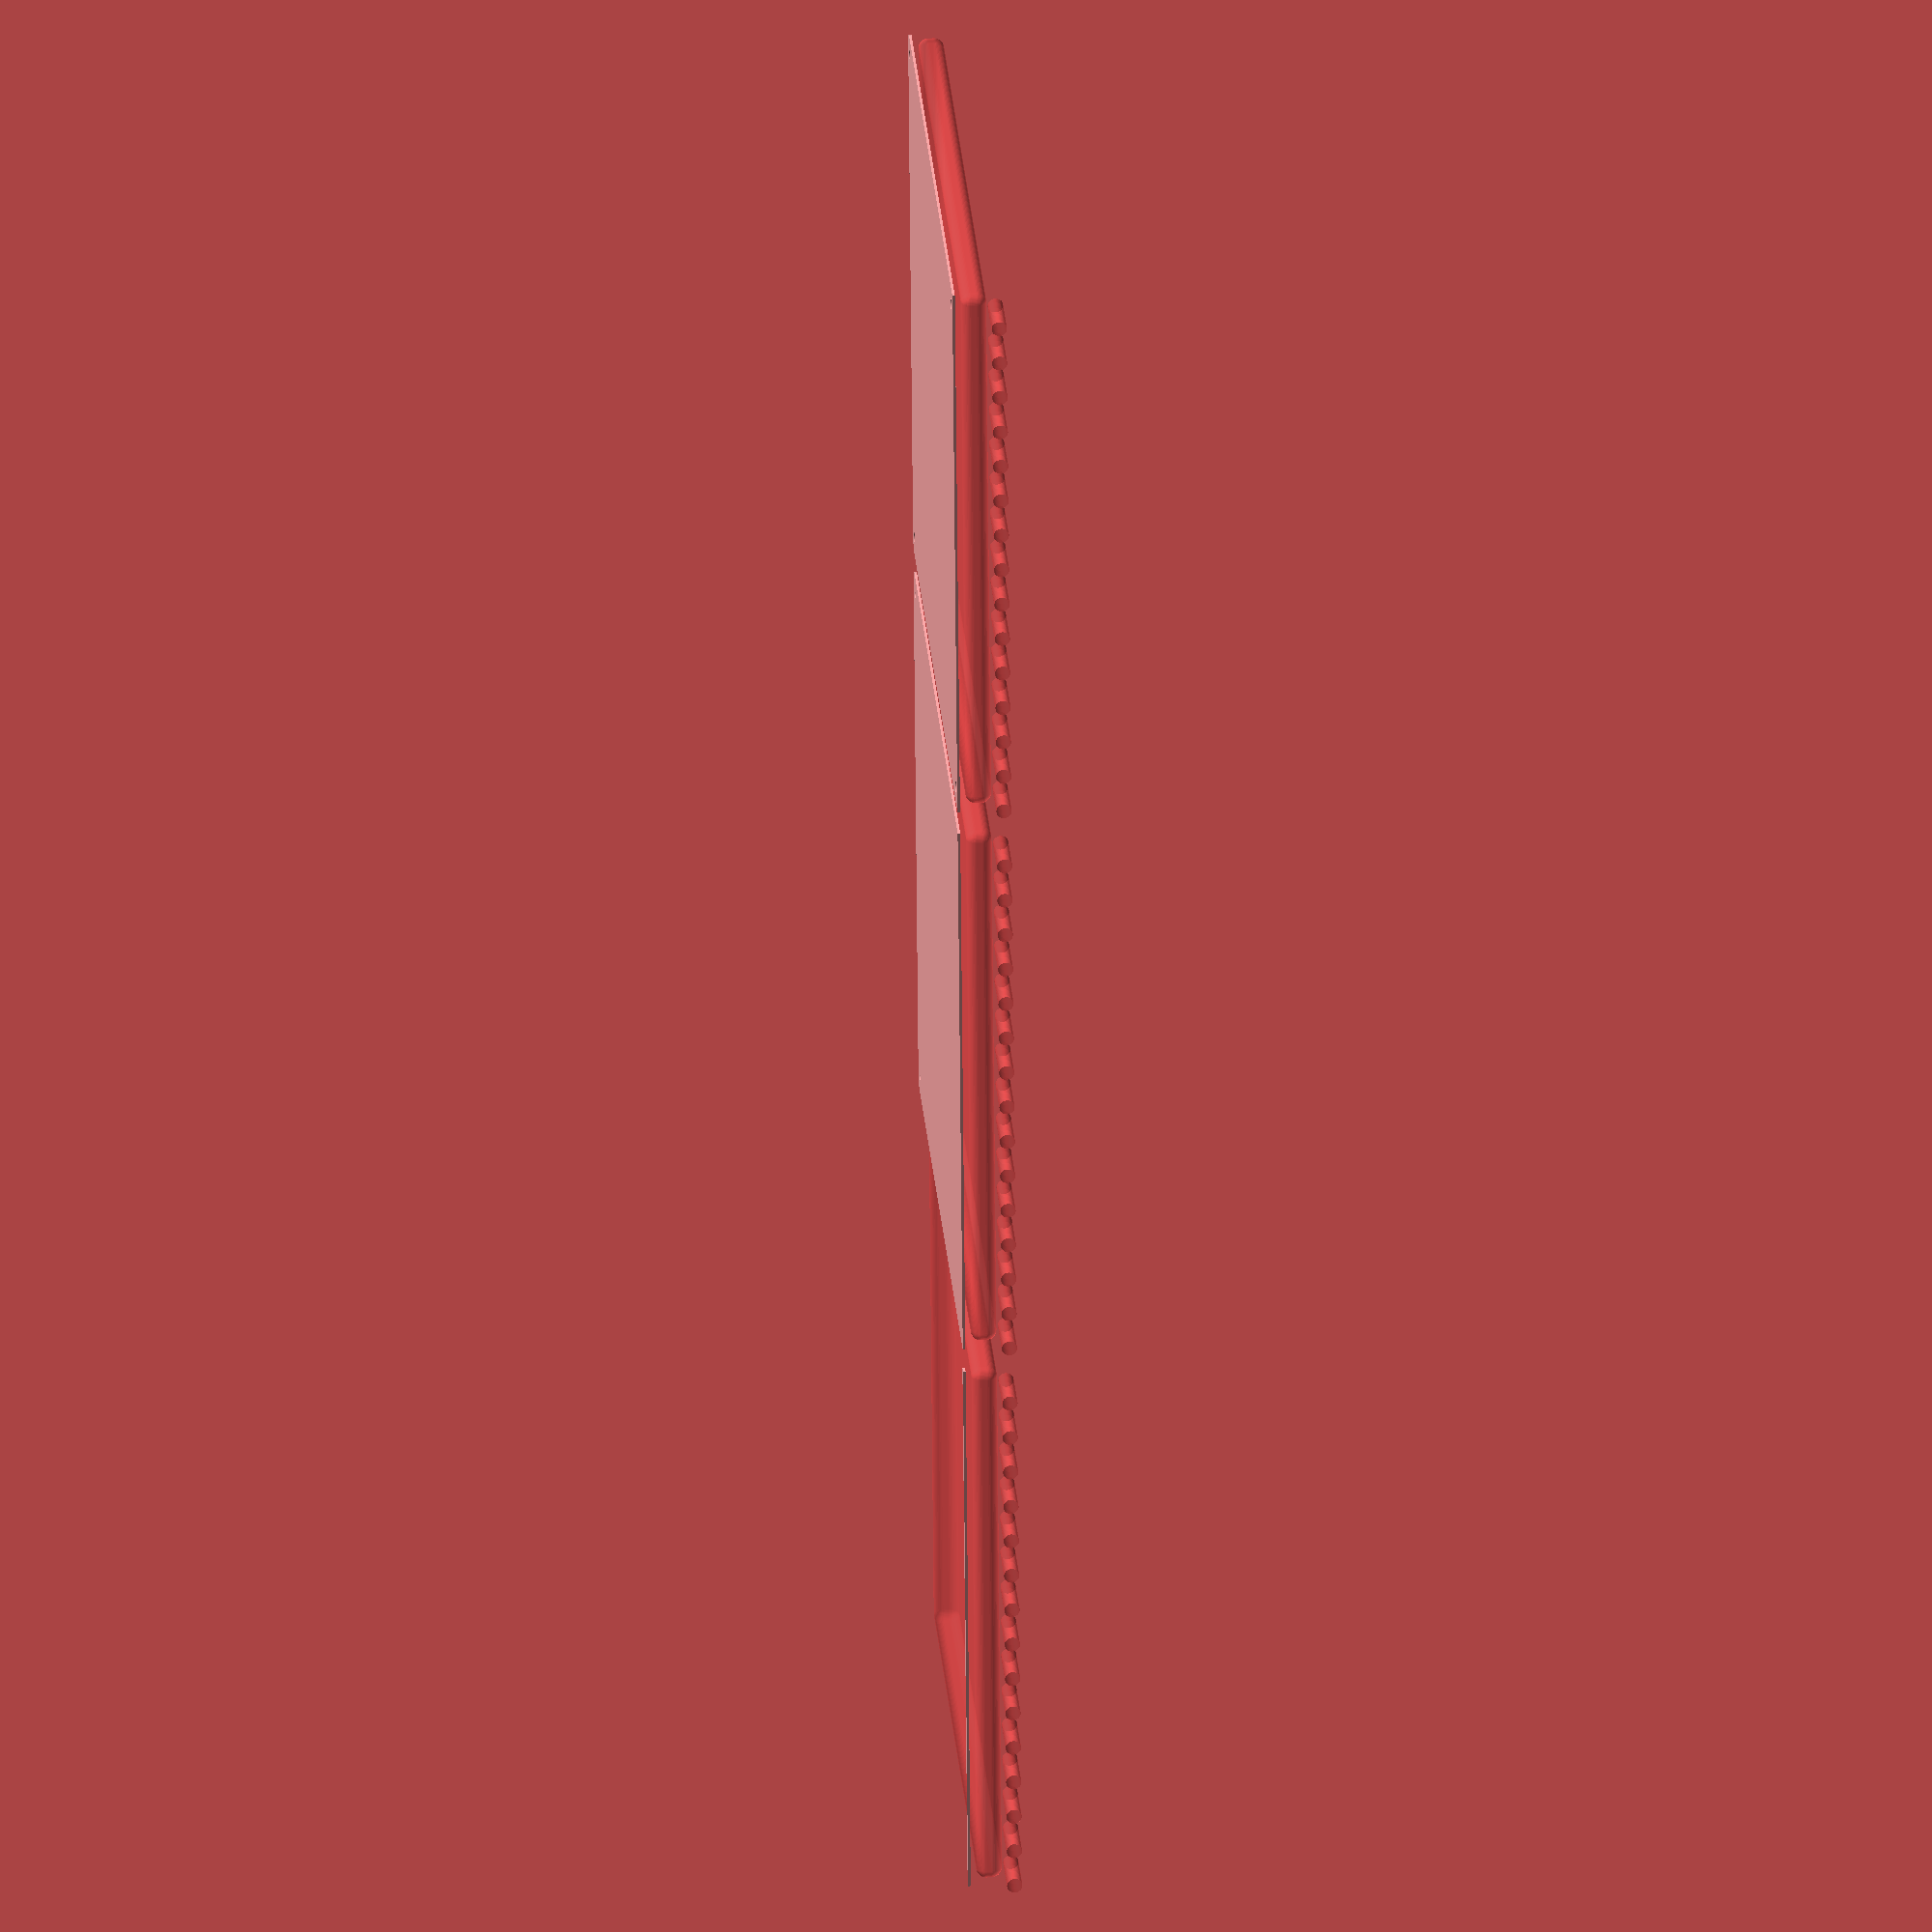
<openscad>
$fn = 50;


union() {
	translate(v = [0, 0, 0]) {
		projection() {
			intersection() {
				translate(v = [-500, -500, -3.0000000000]) {
					cube(size = [1000, 1000, 0.1000000000]);
				}
				difference() {
					union() {
						hull() {
							translate(v = [-107.5000000000, 107.5000000000, 0]) {
								cylinder(h = 9, r = 5);
							}
							translate(v = [107.5000000000, 107.5000000000, 0]) {
								cylinder(h = 9, r = 5);
							}
							translate(v = [-107.5000000000, -107.5000000000, 0]) {
								cylinder(h = 9, r = 5);
							}
							translate(v = [107.5000000000, -107.5000000000, 0]) {
								cylinder(h = 9, r = 5);
							}
						}
						translate(v = [-109.5000000000, 0, 9]) {
							rotate(a = [0, 90, 0]) {
								hull() {
									translate(v = [-10.0000000000, 107.5000000000, 0]) {
										rotate(a = [0, 90, 0]) {
											rotate(a = [0, 90, 0]) {
												cylinder(h = 3, r = 5);
											}
										}
									}
									translate(v = [10.0000000000, 107.5000000000, 0]) {
										rotate(a = [0, 90, 0]) {
											rotate(a = [0, 90, 0]) {
												cylinder(h = 3, r = 5);
											}
										}
									}
									translate(v = [-10.0000000000, -107.5000000000, 0]) {
										rotate(a = [0, 90, 0]) {
											rotate(a = [0, 90, 0]) {
												cylinder(h = 3, r = 5);
											}
										}
									}
									translate(v = [10.0000000000, -107.5000000000, 0]) {
										rotate(a = [0, 90, 0]) {
											rotate(a = [0, 90, 0]) {
												cylinder(h = 3, r = 5);
											}
										}
									}
								}
							}
						}
					}
					union() {
						translate(v = [-105.0000000000, -105.0000000000, 2]) {
							rotate(a = [0, 0, 0]) {
								difference() {
									union() {
										translate(v = [0, 0, -1.7000000000]) {
											cylinder(h = 1.7000000000, r1 = 1.5000000000, r2 = 2.4000000000);
										}
										cylinder(h = 250, r = 2.4000000000);
										translate(v = [0, 0, -6.0000000000]) {
											cylinder(h = 6, r = 1.5000000000);
										}
										translate(v = [0, 0, -6.0000000000]) {
											cylinder(h = 6, r = 1.8000000000);
										}
										translate(v = [0, 0, -6.0000000000]) {
											cylinder(h = 6, r = 1.5000000000);
										}
									}
									union();
								}
							}
						}
						translate(v = [105.0000000000, -105.0000000000, 2]) {
							rotate(a = [0, 0, 0]) {
								difference() {
									union() {
										translate(v = [0, 0, -1.7000000000]) {
											cylinder(h = 1.7000000000, r1 = 1.5000000000, r2 = 2.4000000000);
										}
										cylinder(h = 250, r = 2.4000000000);
										translate(v = [0, 0, -6.0000000000]) {
											cylinder(h = 6, r = 1.5000000000);
										}
										translate(v = [0, 0, -6.0000000000]) {
											cylinder(h = 6, r = 1.8000000000);
										}
										translate(v = [0, 0, -6.0000000000]) {
											cylinder(h = 6, r = 1.5000000000);
										}
									}
									union();
								}
							}
						}
						translate(v = [-105.0000000000, 105.0000000000, 2]) {
							rotate(a = [0, 0, 0]) {
								difference() {
									union() {
										translate(v = [0, 0, -1.7000000000]) {
											cylinder(h = 1.7000000000, r1 = 1.5000000000, r2 = 2.4000000000);
										}
										cylinder(h = 250, r = 2.4000000000);
										translate(v = [0, 0, -6.0000000000]) {
											cylinder(h = 6, r = 1.5000000000);
										}
										translate(v = [0, 0, -6.0000000000]) {
											cylinder(h = 6, r = 1.8000000000);
										}
										translate(v = [0, 0, -6.0000000000]) {
											cylinder(h = 6, r = 1.5000000000);
										}
									}
									union();
								}
							}
						}
						translate(v = [105.0000000000, 105.0000000000, 2]) {
							rotate(a = [0, 0, 0]) {
								difference() {
									union() {
										translate(v = [0, 0, -1.7000000000]) {
											cylinder(h = 1.7000000000, r1 = 1.5000000000, r2 = 2.4000000000);
										}
										cylinder(h = 250, r = 2.4000000000);
										translate(v = [0, 0, -6.0000000000]) {
											cylinder(h = 6, r = 1.5000000000);
										}
										translate(v = [0, 0, -6.0000000000]) {
											cylinder(h = 6, r = 1.8000000000);
										}
										translate(v = [0, 0, -6.0000000000]) {
											cylinder(h = 6, r = 1.5000000000);
										}
									}
									union();
								}
							}
						}
						translate(v = [0, 0, 3]) {
							#hull() {
								union() {
									translate(v = [-107.0000000000, 107.0000000000, 4]) {
										cylinder(h = 2, r = 4);
									}
									translate(v = [-107.0000000000, 107.0000000000, 4]) {
										sphere(r = 4);
									}
									translate(v = [-107.0000000000, 107.0000000000, 6]) {
										sphere(r = 4);
									}
								}
								union() {
									translate(v = [107.0000000000, 107.0000000000, 4]) {
										cylinder(h = 2, r = 4);
									}
									translate(v = [107.0000000000, 107.0000000000, 4]) {
										sphere(r = 4);
									}
									translate(v = [107.0000000000, 107.0000000000, 6]) {
										sphere(r = 4);
									}
								}
								union() {
									translate(v = [-107.0000000000, -107.0000000000, 4]) {
										cylinder(h = 2, r = 4);
									}
									translate(v = [-107.0000000000, -107.0000000000, 4]) {
										sphere(r = 4);
									}
									translate(v = [-107.0000000000, -107.0000000000, 6]) {
										sphere(r = 4);
									}
								}
								union() {
									translate(v = [107.0000000000, -107.0000000000, 4]) {
										cylinder(h = 2, r = 4);
									}
									translate(v = [107.0000000000, -107.0000000000, 4]) {
										sphere(r = 4);
									}
									translate(v = [107.0000000000, -107.0000000000, 6]) {
										sphere(r = 4);
									}
								}
							}
						}
						#translate(v = [-127.5000000000, -105.0000000000, 16.5000000000]) {
							rotate(a = [0, 90, 0]) {
								cylinder(h = 20, r = 3.0000000000);
							}
						}
						#translate(v = [-127.5000000000, -90.0000000000, 16.5000000000]) {
							rotate(a = [0, 90, 0]) {
								cylinder(h = 20, r = 3.0000000000);
							}
						}
						#translate(v = [-127.5000000000, -75.0000000000, 16.5000000000]) {
							rotate(a = [0, 90, 0]) {
								cylinder(h = 20, r = 3.0000000000);
							}
						}
						#translate(v = [-127.5000000000, -60.0000000000, 16.5000000000]) {
							rotate(a = [0, 90, 0]) {
								cylinder(h = 20, r = 3.0000000000);
							}
						}
						#translate(v = [-127.5000000000, -45.0000000000, 16.5000000000]) {
							rotate(a = [0, 90, 0]) {
								cylinder(h = 20, r = 3.0000000000);
							}
						}
						#translate(v = [-127.5000000000, -30.0000000000, 16.5000000000]) {
							rotate(a = [0, 90, 0]) {
								cylinder(h = 20, r = 3.0000000000);
							}
						}
						#translate(v = [-127.5000000000, -15.0000000000, 16.5000000000]) {
							rotate(a = [0, 90, 0]) {
								cylinder(h = 20, r = 3.0000000000);
							}
						}
						#translate(v = [-127.5000000000, 0.0000000000, 16.5000000000]) {
							rotate(a = [0, 90, 0]) {
								cylinder(h = 20, r = 3.0000000000);
							}
						}
						#translate(v = [-127.5000000000, 15.0000000000, 16.5000000000]) {
							rotate(a = [0, 90, 0]) {
								cylinder(h = 20, r = 3.0000000000);
							}
						}
						#translate(v = [-127.5000000000, 30.0000000000, 16.5000000000]) {
							rotate(a = [0, 90, 0]) {
								cylinder(h = 20, r = 3.0000000000);
							}
						}
						#translate(v = [-127.5000000000, 45.0000000000, 16.5000000000]) {
							rotate(a = [0, 90, 0]) {
								cylinder(h = 20, r = 3.0000000000);
							}
						}
						#translate(v = [-127.5000000000, 60.0000000000, 16.5000000000]) {
							rotate(a = [0, 90, 0]) {
								cylinder(h = 20, r = 3.0000000000);
							}
						}
						#translate(v = [-127.5000000000, 75.0000000000, 16.5000000000]) {
							rotate(a = [0, 90, 0]) {
								cylinder(h = 20, r = 3.0000000000);
							}
						}
						#translate(v = [-127.5000000000, 90.0000000000, 16.5000000000]) {
							rotate(a = [0, 90, 0]) {
								cylinder(h = 20, r = 3.0000000000);
							}
						}
						#translate(v = [-127.5000000000, 105.0000000000, 16.5000000000]) {
							rotate(a = [0, 90, 0]) {
								cylinder(h = 20, r = 3.0000000000);
							}
						}
					}
				}
			}
		}
	}
	translate(v = [0, 234, 0]) {
		projection() {
			intersection() {
				translate(v = [-500, -500, 0.0000000000]) {
					cube(size = [1000, 1000, 0.1000000000]);
				}
				difference() {
					union() {
						hull() {
							translate(v = [-107.5000000000, 107.5000000000, 0]) {
								cylinder(h = 9, r = 5);
							}
							translate(v = [107.5000000000, 107.5000000000, 0]) {
								cylinder(h = 9, r = 5);
							}
							translate(v = [-107.5000000000, -107.5000000000, 0]) {
								cylinder(h = 9, r = 5);
							}
							translate(v = [107.5000000000, -107.5000000000, 0]) {
								cylinder(h = 9, r = 5);
							}
						}
						translate(v = [-109.5000000000, 0, 9]) {
							rotate(a = [0, 90, 0]) {
								hull() {
									translate(v = [-10.0000000000, 107.5000000000, 0]) {
										rotate(a = [0, 90, 0]) {
											rotate(a = [0, 90, 0]) {
												cylinder(h = 3, r = 5);
											}
										}
									}
									translate(v = [10.0000000000, 107.5000000000, 0]) {
										rotate(a = [0, 90, 0]) {
											rotate(a = [0, 90, 0]) {
												cylinder(h = 3, r = 5);
											}
										}
									}
									translate(v = [-10.0000000000, -107.5000000000, 0]) {
										rotate(a = [0, 90, 0]) {
											rotate(a = [0, 90, 0]) {
												cylinder(h = 3, r = 5);
											}
										}
									}
									translate(v = [10.0000000000, -107.5000000000, 0]) {
										rotate(a = [0, 90, 0]) {
											rotate(a = [0, 90, 0]) {
												cylinder(h = 3, r = 5);
											}
										}
									}
								}
							}
						}
					}
					union() {
						translate(v = [-105.0000000000, -105.0000000000, 2]) {
							rotate(a = [0, 0, 0]) {
								difference() {
									union() {
										translate(v = [0, 0, -1.7000000000]) {
											cylinder(h = 1.7000000000, r1 = 1.5000000000, r2 = 2.4000000000);
										}
										cylinder(h = 250, r = 2.4000000000);
										translate(v = [0, 0, -6.0000000000]) {
											cylinder(h = 6, r = 1.5000000000);
										}
										translate(v = [0, 0, -6.0000000000]) {
											cylinder(h = 6, r = 1.8000000000);
										}
										translate(v = [0, 0, -6.0000000000]) {
											cylinder(h = 6, r = 1.5000000000);
										}
									}
									union();
								}
							}
						}
						translate(v = [105.0000000000, -105.0000000000, 2]) {
							rotate(a = [0, 0, 0]) {
								difference() {
									union() {
										translate(v = [0, 0, -1.7000000000]) {
											cylinder(h = 1.7000000000, r1 = 1.5000000000, r2 = 2.4000000000);
										}
										cylinder(h = 250, r = 2.4000000000);
										translate(v = [0, 0, -6.0000000000]) {
											cylinder(h = 6, r = 1.5000000000);
										}
										translate(v = [0, 0, -6.0000000000]) {
											cylinder(h = 6, r = 1.8000000000);
										}
										translate(v = [0, 0, -6.0000000000]) {
											cylinder(h = 6, r = 1.5000000000);
										}
									}
									union();
								}
							}
						}
						translate(v = [-105.0000000000, 105.0000000000, 2]) {
							rotate(a = [0, 0, 0]) {
								difference() {
									union() {
										translate(v = [0, 0, -1.7000000000]) {
											cylinder(h = 1.7000000000, r1 = 1.5000000000, r2 = 2.4000000000);
										}
										cylinder(h = 250, r = 2.4000000000);
										translate(v = [0, 0, -6.0000000000]) {
											cylinder(h = 6, r = 1.5000000000);
										}
										translate(v = [0, 0, -6.0000000000]) {
											cylinder(h = 6, r = 1.8000000000);
										}
										translate(v = [0, 0, -6.0000000000]) {
											cylinder(h = 6, r = 1.5000000000);
										}
									}
									union();
								}
							}
						}
						translate(v = [105.0000000000, 105.0000000000, 2]) {
							rotate(a = [0, 0, 0]) {
								difference() {
									union() {
										translate(v = [0, 0, -1.7000000000]) {
											cylinder(h = 1.7000000000, r1 = 1.5000000000, r2 = 2.4000000000);
										}
										cylinder(h = 250, r = 2.4000000000);
										translate(v = [0, 0, -6.0000000000]) {
											cylinder(h = 6, r = 1.5000000000);
										}
										translate(v = [0, 0, -6.0000000000]) {
											cylinder(h = 6, r = 1.8000000000);
										}
										translate(v = [0, 0, -6.0000000000]) {
											cylinder(h = 6, r = 1.5000000000);
										}
									}
									union();
								}
							}
						}
						translate(v = [0, 0, 3]) {
							#hull() {
								union() {
									translate(v = [-107.0000000000, 107.0000000000, 4]) {
										cylinder(h = 2, r = 4);
									}
									translate(v = [-107.0000000000, 107.0000000000, 4]) {
										sphere(r = 4);
									}
									translate(v = [-107.0000000000, 107.0000000000, 6]) {
										sphere(r = 4);
									}
								}
								union() {
									translate(v = [107.0000000000, 107.0000000000, 4]) {
										cylinder(h = 2, r = 4);
									}
									translate(v = [107.0000000000, 107.0000000000, 4]) {
										sphere(r = 4);
									}
									translate(v = [107.0000000000, 107.0000000000, 6]) {
										sphere(r = 4);
									}
								}
								union() {
									translate(v = [-107.0000000000, -107.0000000000, 4]) {
										cylinder(h = 2, r = 4);
									}
									translate(v = [-107.0000000000, -107.0000000000, 4]) {
										sphere(r = 4);
									}
									translate(v = [-107.0000000000, -107.0000000000, 6]) {
										sphere(r = 4);
									}
								}
								union() {
									translate(v = [107.0000000000, -107.0000000000, 4]) {
										cylinder(h = 2, r = 4);
									}
									translate(v = [107.0000000000, -107.0000000000, 4]) {
										sphere(r = 4);
									}
									translate(v = [107.0000000000, -107.0000000000, 6]) {
										sphere(r = 4);
									}
								}
							}
						}
						#translate(v = [-127.5000000000, -105.0000000000, 16.5000000000]) {
							rotate(a = [0, 90, 0]) {
								cylinder(h = 20, r = 3.0000000000);
							}
						}
						#translate(v = [-127.5000000000, -90.0000000000, 16.5000000000]) {
							rotate(a = [0, 90, 0]) {
								cylinder(h = 20, r = 3.0000000000);
							}
						}
						#translate(v = [-127.5000000000, -75.0000000000, 16.5000000000]) {
							rotate(a = [0, 90, 0]) {
								cylinder(h = 20, r = 3.0000000000);
							}
						}
						#translate(v = [-127.5000000000, -60.0000000000, 16.5000000000]) {
							rotate(a = [0, 90, 0]) {
								cylinder(h = 20, r = 3.0000000000);
							}
						}
						#translate(v = [-127.5000000000, -45.0000000000, 16.5000000000]) {
							rotate(a = [0, 90, 0]) {
								cylinder(h = 20, r = 3.0000000000);
							}
						}
						#translate(v = [-127.5000000000, -30.0000000000, 16.5000000000]) {
							rotate(a = [0, 90, 0]) {
								cylinder(h = 20, r = 3.0000000000);
							}
						}
						#translate(v = [-127.5000000000, -15.0000000000, 16.5000000000]) {
							rotate(a = [0, 90, 0]) {
								cylinder(h = 20, r = 3.0000000000);
							}
						}
						#translate(v = [-127.5000000000, 0.0000000000, 16.5000000000]) {
							rotate(a = [0, 90, 0]) {
								cylinder(h = 20, r = 3.0000000000);
							}
						}
						#translate(v = [-127.5000000000, 15.0000000000, 16.5000000000]) {
							rotate(a = [0, 90, 0]) {
								cylinder(h = 20, r = 3.0000000000);
							}
						}
						#translate(v = [-127.5000000000, 30.0000000000, 16.5000000000]) {
							rotate(a = [0, 90, 0]) {
								cylinder(h = 20, r = 3.0000000000);
							}
						}
						#translate(v = [-127.5000000000, 45.0000000000, 16.5000000000]) {
							rotate(a = [0, 90, 0]) {
								cylinder(h = 20, r = 3.0000000000);
							}
						}
						#translate(v = [-127.5000000000, 60.0000000000, 16.5000000000]) {
							rotate(a = [0, 90, 0]) {
								cylinder(h = 20, r = 3.0000000000);
							}
						}
						#translate(v = [-127.5000000000, 75.0000000000, 16.5000000000]) {
							rotate(a = [0, 90, 0]) {
								cylinder(h = 20, r = 3.0000000000);
							}
						}
						#translate(v = [-127.5000000000, 90.0000000000, 16.5000000000]) {
							rotate(a = [0, 90, 0]) {
								cylinder(h = 20, r = 3.0000000000);
							}
						}
						#translate(v = [-127.5000000000, 105.0000000000, 16.5000000000]) {
							rotate(a = [0, 90, 0]) {
								cylinder(h = 20, r = 3.0000000000);
							}
						}
					}
				}
			}
		}
	}
	translate(v = [0, 468, 0]) {
		projection() {
			intersection() {
				translate(v = [-500, -500, 3.0000000000]) {
					cube(size = [1000, 1000, 0.1000000000]);
				}
				difference() {
					union() {
						hull() {
							translate(v = [-107.5000000000, 107.5000000000, 0]) {
								cylinder(h = 9, r = 5);
							}
							translate(v = [107.5000000000, 107.5000000000, 0]) {
								cylinder(h = 9, r = 5);
							}
							translate(v = [-107.5000000000, -107.5000000000, 0]) {
								cylinder(h = 9, r = 5);
							}
							translate(v = [107.5000000000, -107.5000000000, 0]) {
								cylinder(h = 9, r = 5);
							}
						}
						translate(v = [-109.5000000000, 0, 9]) {
							rotate(a = [0, 90, 0]) {
								hull() {
									translate(v = [-10.0000000000, 107.5000000000, 0]) {
										rotate(a = [0, 90, 0]) {
											rotate(a = [0, 90, 0]) {
												cylinder(h = 3, r = 5);
											}
										}
									}
									translate(v = [10.0000000000, 107.5000000000, 0]) {
										rotate(a = [0, 90, 0]) {
											rotate(a = [0, 90, 0]) {
												cylinder(h = 3, r = 5);
											}
										}
									}
									translate(v = [-10.0000000000, -107.5000000000, 0]) {
										rotate(a = [0, 90, 0]) {
											rotate(a = [0, 90, 0]) {
												cylinder(h = 3, r = 5);
											}
										}
									}
									translate(v = [10.0000000000, -107.5000000000, 0]) {
										rotate(a = [0, 90, 0]) {
											rotate(a = [0, 90, 0]) {
												cylinder(h = 3, r = 5);
											}
										}
									}
								}
							}
						}
					}
					union() {
						translate(v = [-105.0000000000, -105.0000000000, 2]) {
							rotate(a = [0, 0, 0]) {
								difference() {
									union() {
										translate(v = [0, 0, -1.7000000000]) {
											cylinder(h = 1.7000000000, r1 = 1.5000000000, r2 = 2.4000000000);
										}
										cylinder(h = 250, r = 2.4000000000);
										translate(v = [0, 0, -6.0000000000]) {
											cylinder(h = 6, r = 1.5000000000);
										}
										translate(v = [0, 0, -6.0000000000]) {
											cylinder(h = 6, r = 1.8000000000);
										}
										translate(v = [0, 0, -6.0000000000]) {
											cylinder(h = 6, r = 1.5000000000);
										}
									}
									union();
								}
							}
						}
						translate(v = [105.0000000000, -105.0000000000, 2]) {
							rotate(a = [0, 0, 0]) {
								difference() {
									union() {
										translate(v = [0, 0, -1.7000000000]) {
											cylinder(h = 1.7000000000, r1 = 1.5000000000, r2 = 2.4000000000);
										}
										cylinder(h = 250, r = 2.4000000000);
										translate(v = [0, 0, -6.0000000000]) {
											cylinder(h = 6, r = 1.5000000000);
										}
										translate(v = [0, 0, -6.0000000000]) {
											cylinder(h = 6, r = 1.8000000000);
										}
										translate(v = [0, 0, -6.0000000000]) {
											cylinder(h = 6, r = 1.5000000000);
										}
									}
									union();
								}
							}
						}
						translate(v = [-105.0000000000, 105.0000000000, 2]) {
							rotate(a = [0, 0, 0]) {
								difference() {
									union() {
										translate(v = [0, 0, -1.7000000000]) {
											cylinder(h = 1.7000000000, r1 = 1.5000000000, r2 = 2.4000000000);
										}
										cylinder(h = 250, r = 2.4000000000);
										translate(v = [0, 0, -6.0000000000]) {
											cylinder(h = 6, r = 1.5000000000);
										}
										translate(v = [0, 0, -6.0000000000]) {
											cylinder(h = 6, r = 1.8000000000);
										}
										translate(v = [0, 0, -6.0000000000]) {
											cylinder(h = 6, r = 1.5000000000);
										}
									}
									union();
								}
							}
						}
						translate(v = [105.0000000000, 105.0000000000, 2]) {
							rotate(a = [0, 0, 0]) {
								difference() {
									union() {
										translate(v = [0, 0, -1.7000000000]) {
											cylinder(h = 1.7000000000, r1 = 1.5000000000, r2 = 2.4000000000);
										}
										cylinder(h = 250, r = 2.4000000000);
										translate(v = [0, 0, -6.0000000000]) {
											cylinder(h = 6, r = 1.5000000000);
										}
										translate(v = [0, 0, -6.0000000000]) {
											cylinder(h = 6, r = 1.8000000000);
										}
										translate(v = [0, 0, -6.0000000000]) {
											cylinder(h = 6, r = 1.5000000000);
										}
									}
									union();
								}
							}
						}
						translate(v = [0, 0, 3]) {
							#hull() {
								union() {
									translate(v = [-107.0000000000, 107.0000000000, 4]) {
										cylinder(h = 2, r = 4);
									}
									translate(v = [-107.0000000000, 107.0000000000, 4]) {
										sphere(r = 4);
									}
									translate(v = [-107.0000000000, 107.0000000000, 6]) {
										sphere(r = 4);
									}
								}
								union() {
									translate(v = [107.0000000000, 107.0000000000, 4]) {
										cylinder(h = 2, r = 4);
									}
									translate(v = [107.0000000000, 107.0000000000, 4]) {
										sphere(r = 4);
									}
									translate(v = [107.0000000000, 107.0000000000, 6]) {
										sphere(r = 4);
									}
								}
								union() {
									translate(v = [-107.0000000000, -107.0000000000, 4]) {
										cylinder(h = 2, r = 4);
									}
									translate(v = [-107.0000000000, -107.0000000000, 4]) {
										sphere(r = 4);
									}
									translate(v = [-107.0000000000, -107.0000000000, 6]) {
										sphere(r = 4);
									}
								}
								union() {
									translate(v = [107.0000000000, -107.0000000000, 4]) {
										cylinder(h = 2, r = 4);
									}
									translate(v = [107.0000000000, -107.0000000000, 4]) {
										sphere(r = 4);
									}
									translate(v = [107.0000000000, -107.0000000000, 6]) {
										sphere(r = 4);
									}
								}
							}
						}
						#translate(v = [-127.5000000000, -105.0000000000, 16.5000000000]) {
							rotate(a = [0, 90, 0]) {
								cylinder(h = 20, r = 3.0000000000);
							}
						}
						#translate(v = [-127.5000000000, -90.0000000000, 16.5000000000]) {
							rotate(a = [0, 90, 0]) {
								cylinder(h = 20, r = 3.0000000000);
							}
						}
						#translate(v = [-127.5000000000, -75.0000000000, 16.5000000000]) {
							rotate(a = [0, 90, 0]) {
								cylinder(h = 20, r = 3.0000000000);
							}
						}
						#translate(v = [-127.5000000000, -60.0000000000, 16.5000000000]) {
							rotate(a = [0, 90, 0]) {
								cylinder(h = 20, r = 3.0000000000);
							}
						}
						#translate(v = [-127.5000000000, -45.0000000000, 16.5000000000]) {
							rotate(a = [0, 90, 0]) {
								cylinder(h = 20, r = 3.0000000000);
							}
						}
						#translate(v = [-127.5000000000, -30.0000000000, 16.5000000000]) {
							rotate(a = [0, 90, 0]) {
								cylinder(h = 20, r = 3.0000000000);
							}
						}
						#translate(v = [-127.5000000000, -15.0000000000, 16.5000000000]) {
							rotate(a = [0, 90, 0]) {
								cylinder(h = 20, r = 3.0000000000);
							}
						}
						#translate(v = [-127.5000000000, 0.0000000000, 16.5000000000]) {
							rotate(a = [0, 90, 0]) {
								cylinder(h = 20, r = 3.0000000000);
							}
						}
						#translate(v = [-127.5000000000, 15.0000000000, 16.5000000000]) {
							rotate(a = [0, 90, 0]) {
								cylinder(h = 20, r = 3.0000000000);
							}
						}
						#translate(v = [-127.5000000000, 30.0000000000, 16.5000000000]) {
							rotate(a = [0, 90, 0]) {
								cylinder(h = 20, r = 3.0000000000);
							}
						}
						#translate(v = [-127.5000000000, 45.0000000000, 16.5000000000]) {
							rotate(a = [0, 90, 0]) {
								cylinder(h = 20, r = 3.0000000000);
							}
						}
						#translate(v = [-127.5000000000, 60.0000000000, 16.5000000000]) {
							rotate(a = [0, 90, 0]) {
								cylinder(h = 20, r = 3.0000000000);
							}
						}
						#translate(v = [-127.5000000000, 75.0000000000, 16.5000000000]) {
							rotate(a = [0, 90, 0]) {
								cylinder(h = 20, r = 3.0000000000);
							}
						}
						#translate(v = [-127.5000000000, 90.0000000000, 16.5000000000]) {
							rotate(a = [0, 90, 0]) {
								cylinder(h = 20, r = 3.0000000000);
							}
						}
						#translate(v = [-127.5000000000, 105.0000000000, 16.5000000000]) {
							rotate(a = [0, 90, 0]) {
								cylinder(h = 20, r = 3.0000000000);
							}
						}
					}
				}
			}
		}
	}
}
</openscad>
<views>
elev=326.1 azim=6.6 roll=265.6 proj=o view=wireframe
</views>
